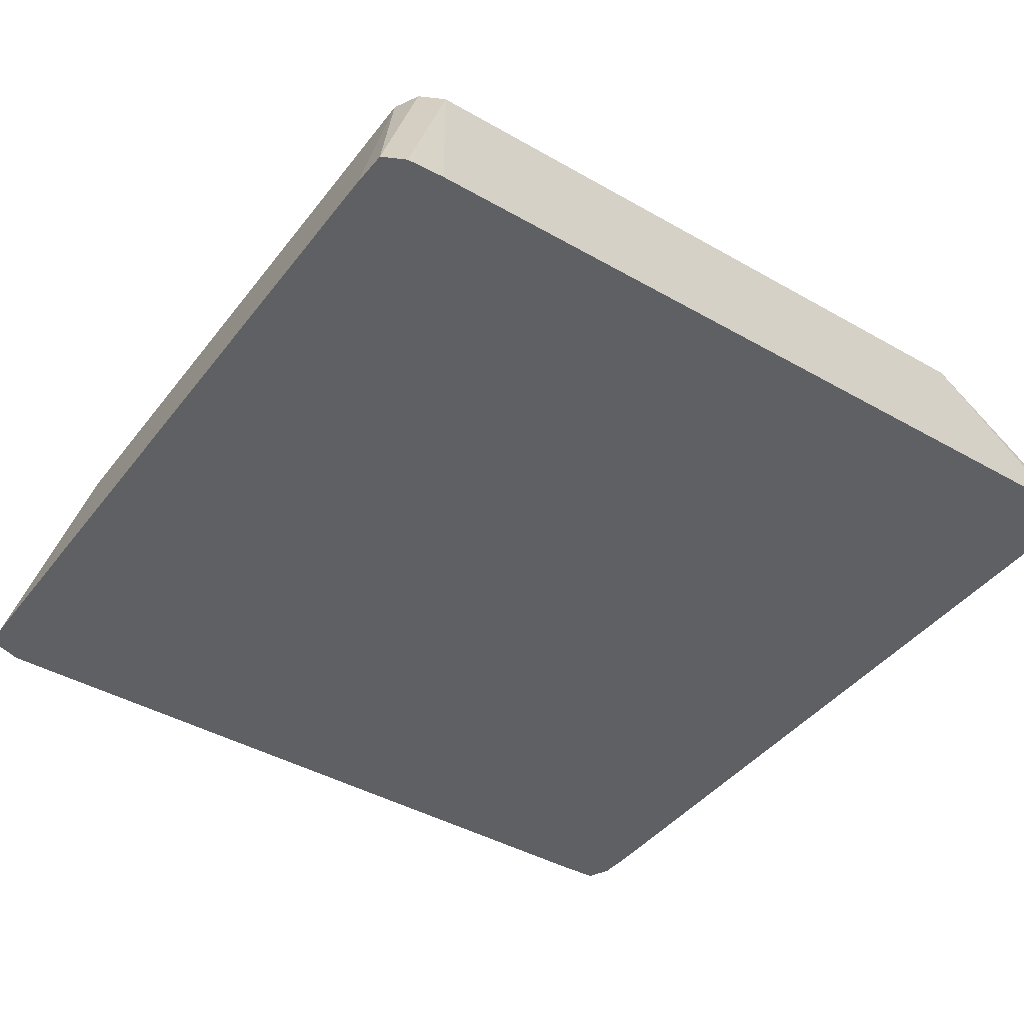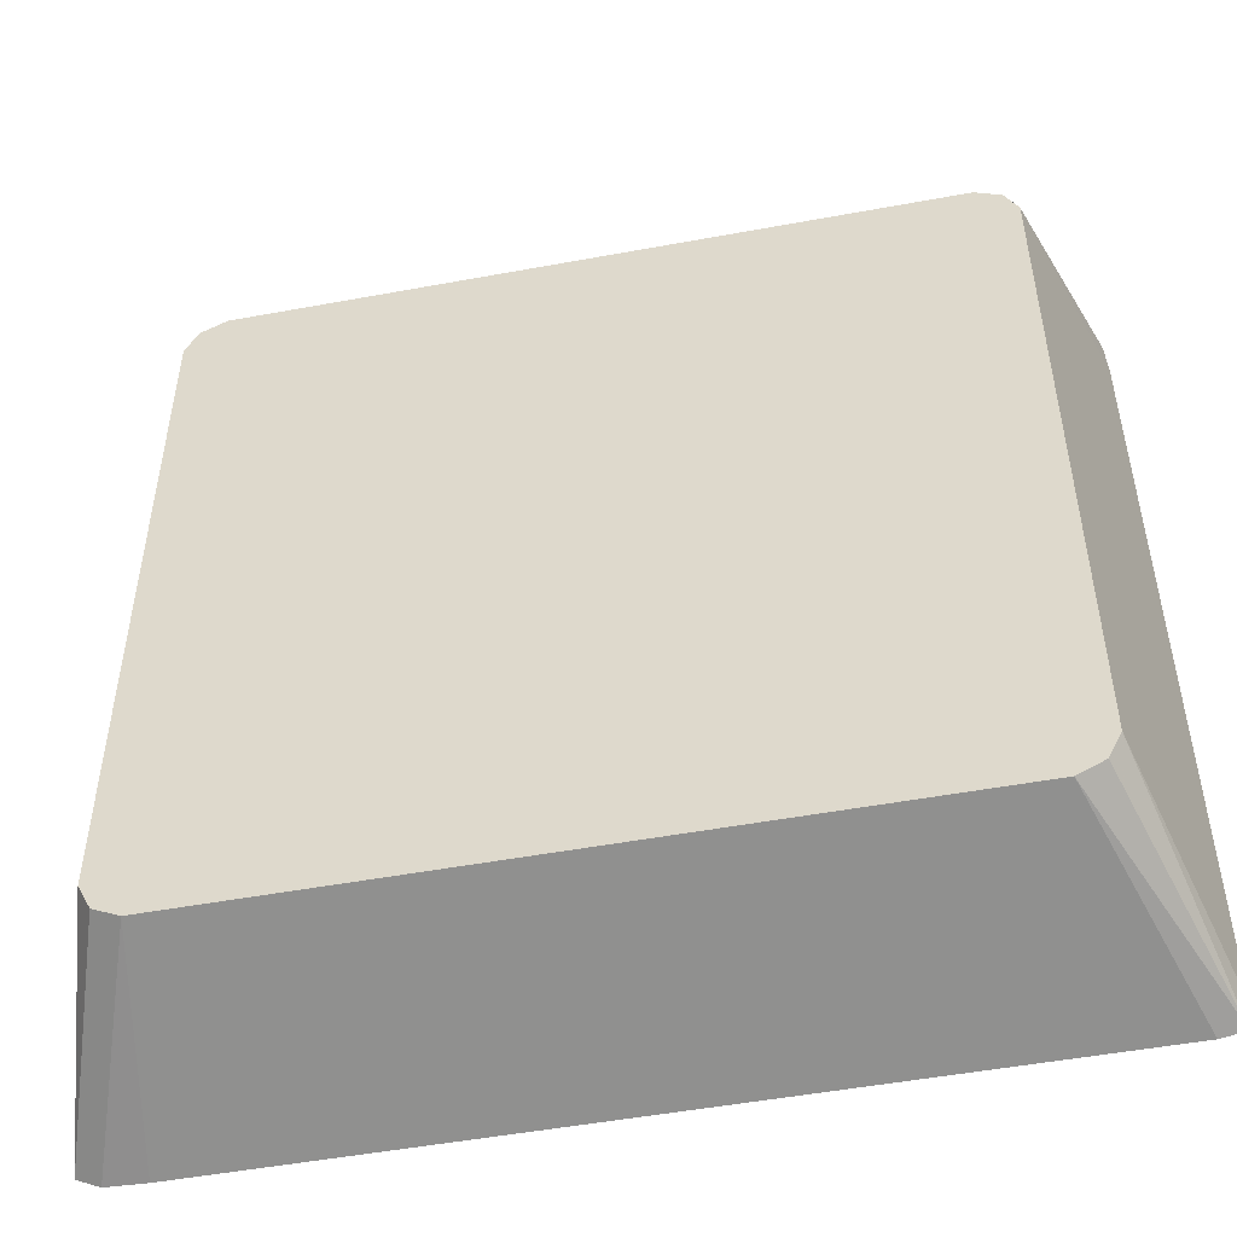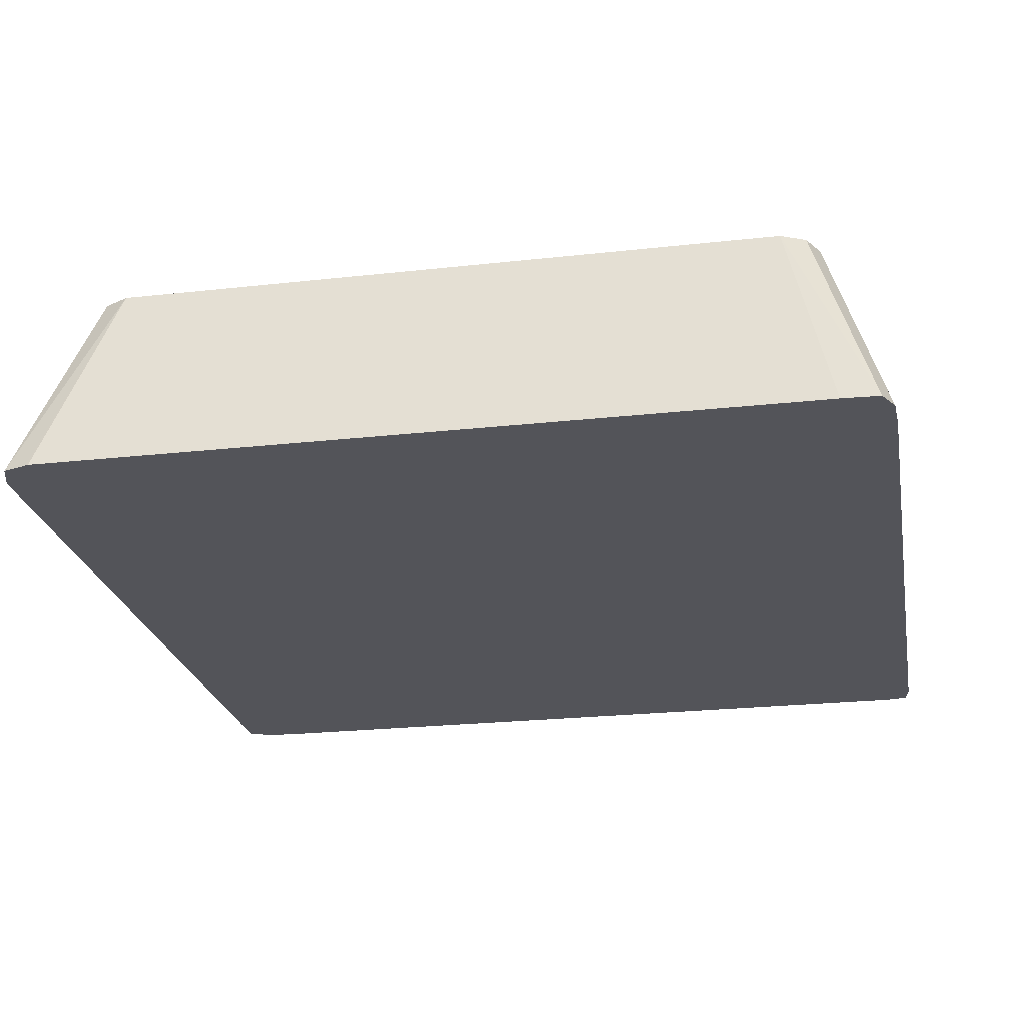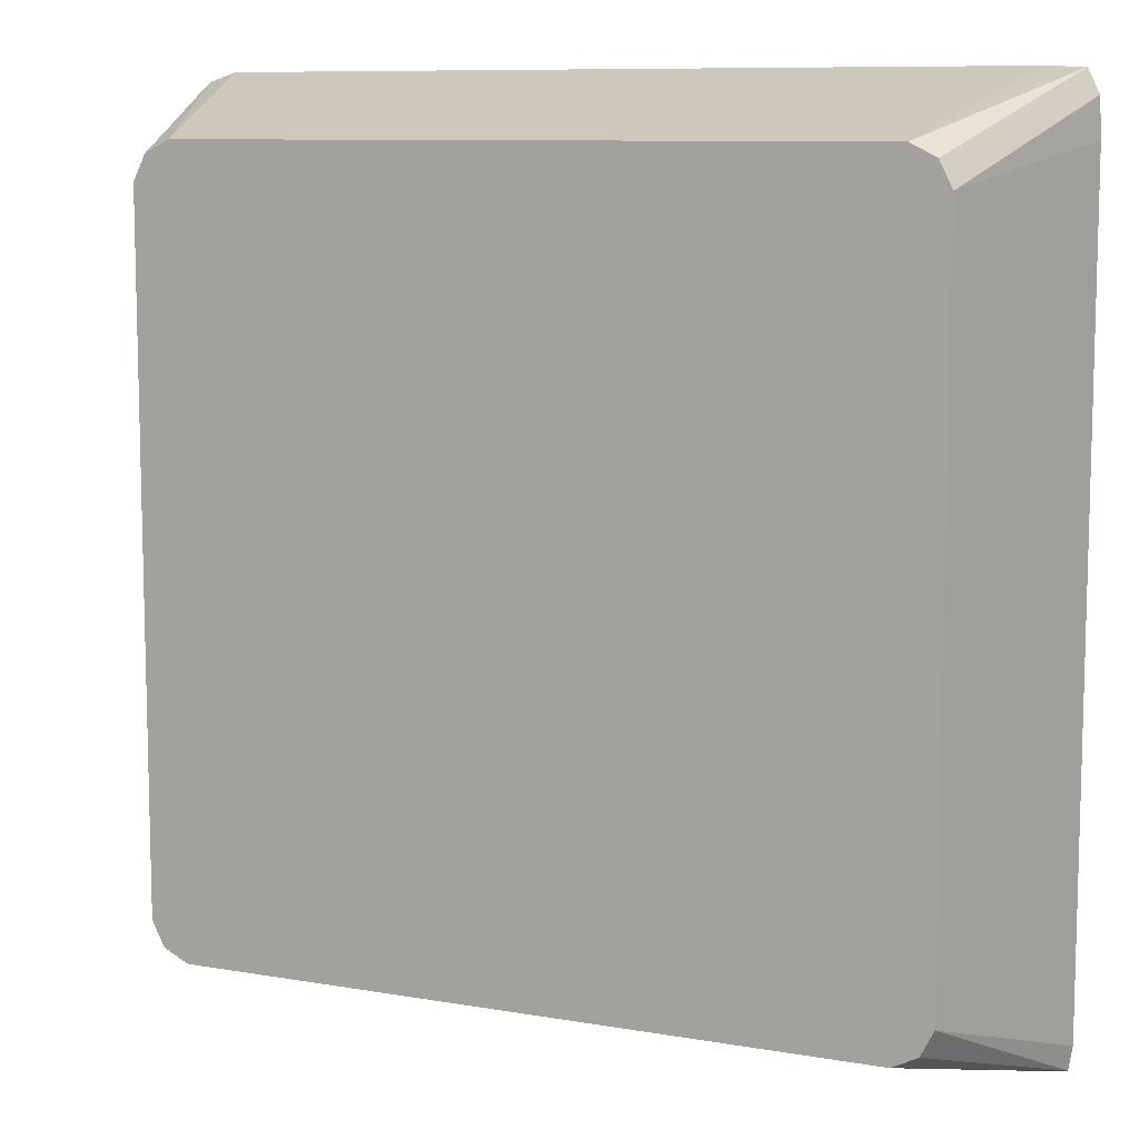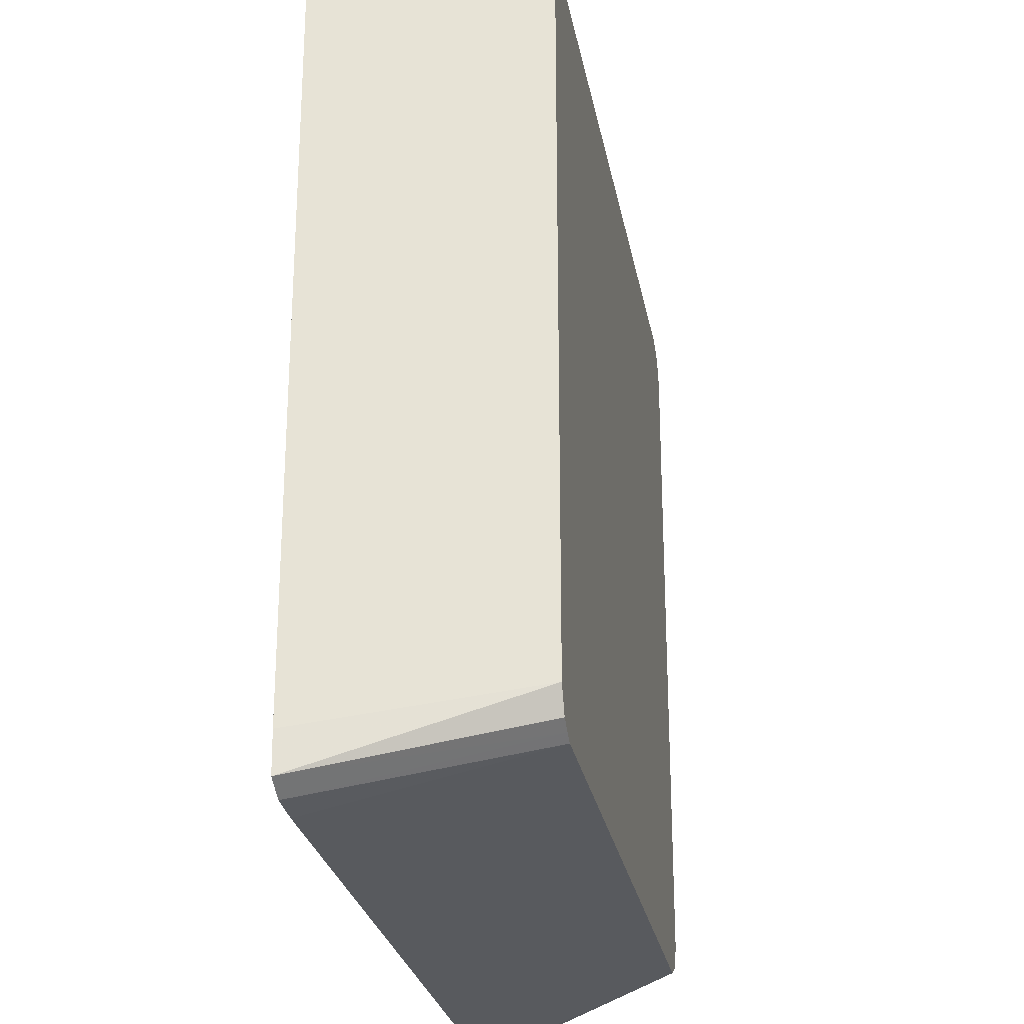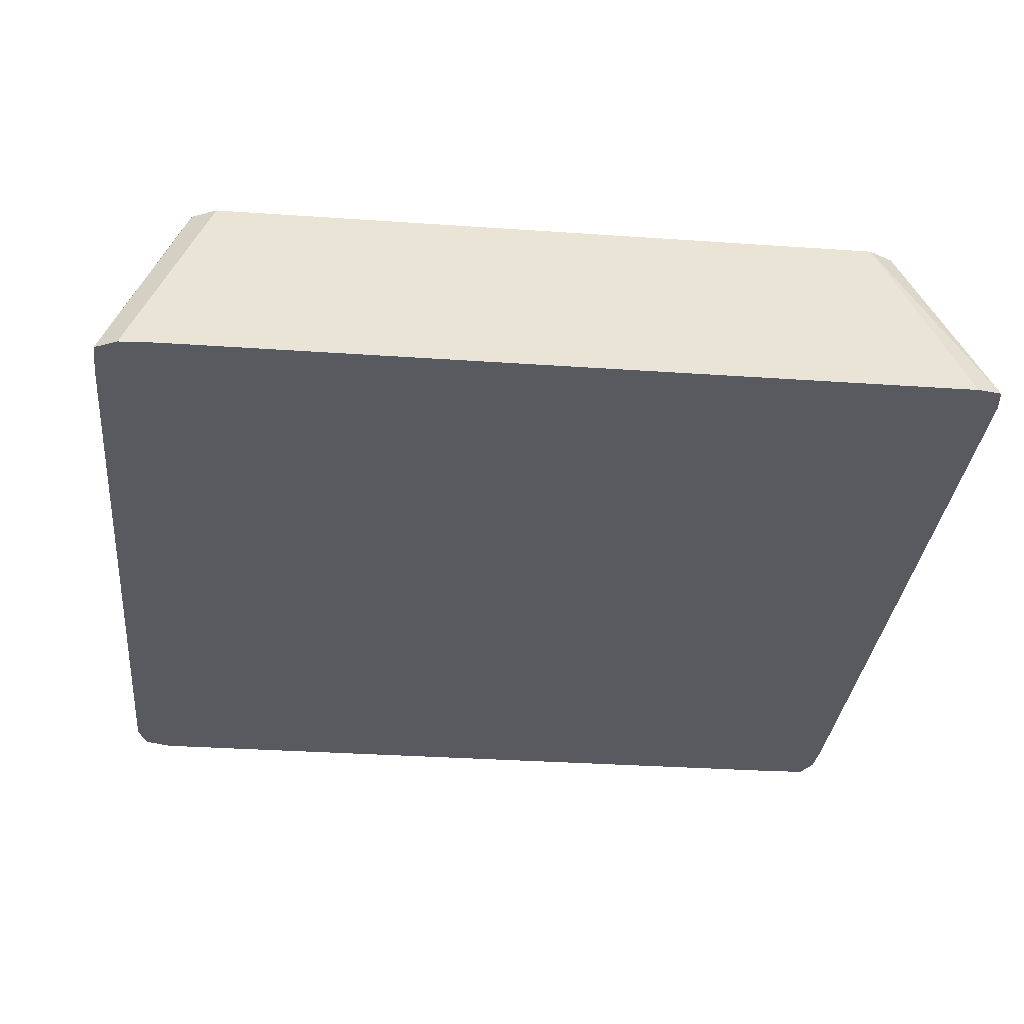
<metadata>
{"format":"obj","ext":"obj","renderer":"f3d","projection":"perspective","resolution":1024,"background":"white","views":[{"elev":-42.4,"azim":145.6,"up":"+Y"},{"elev":-50.3,"azim":-168.5,"up":"+Z"},{"elev":-23.8,"azim":100.5,"up":"+Y"},{"elev":9.3,"azim":-155.4,"up":"+Z"},{"elev":-26.1,"azim":100.2,"up":"+Z"},{"elev":-31.9,"azim":174.4,"up":"+Y"}]}
</metadata>
<code>
v -0.2043 -0.1549 -0.2178
v -0.2159 -0.1549 -0.2159
v -0.1685 -0.04811 -0.1871
v 0.1871 -0.1549 -0.2178
v -0.2178 -0.1549 -0.2043
v -0.1871 -0.04811 -0.1685
v -0.1809 -0.04811 -0.1809
v 0.1685 -0.04811 -0.1871
v 0.2059 -0.1549 -0.2169
v -0.2178 -0.1549 0.1871
v -0.1871 -0.04811 0.1685
v 0.1738 -0.04811 -0.1845
v 0.2171 -0.1549 -0.2113
v -0.2169 -0.1549 0.2059
v -0.1845 -0.04811 0.1738
v 0.1809 -0.04811 -0.1809
v 0.2178 -0.1549 -0.1923
v 0.1871 -0.04811 -0.1685
v -0.2113 -0.1549 0.2171
v -0.1809 -0.04811 0.1809
v 0.2178 -0.1549 0.1991
v 0.1871 -0.04811 0.1685
v -0.1923 -0.1549 0.2178
v -0.1685 -0.04811 0.1871
v 0.2173 -0.1549 0.2007
v 0.2132 -0.1549 0.2132
v 0.1809 -0.04811 0.1809
v 0.1991 -0.1549 0.2178
v 0.1685 -0.04811 0.1871
v 0.2007 -0.1549 0.2173
f 13 16 18
f 12 16 13
f 11 14 15
f 10 14 11
f 9 12 13
f 4 8 9
f 5 11 6
f 5 10 11
f 3 12 8
f 3 16 12
f 13 18 17
f 8 12 9
f 14 19 15
f 23 29 24
f 17 18 22
f 17 22 21
f 19 23 24
f 19 24 20
f 21 22 25
f 22 26 25
f 22 27 26
f 23 28 29
f 26 27 29
f 26 29 30
f 28 30 29
f 3 18 16
f 15 19 20
f 3 22 18
f 1 10 5
f 3 29 27
f 3 27 22
f 1 2 3
f 1 3 8
f 1 8 4
f 1 4 9
f 1 9 13
f 1 17 21
f 1 21 25
f 1 25 26
f 1 26 30
f 1 30 28
f 1 28 23
f 1 23 19
f 1 13 17
f 1 14 10
f 3 24 29
f 1 19 14
f 3 20 24
f 3 15 20
f 3 6 11
f 3 7 6
f 3 11 15
f 2 7 3
f 2 6 7
f 2 5 6
f 1 5 2

</code>
